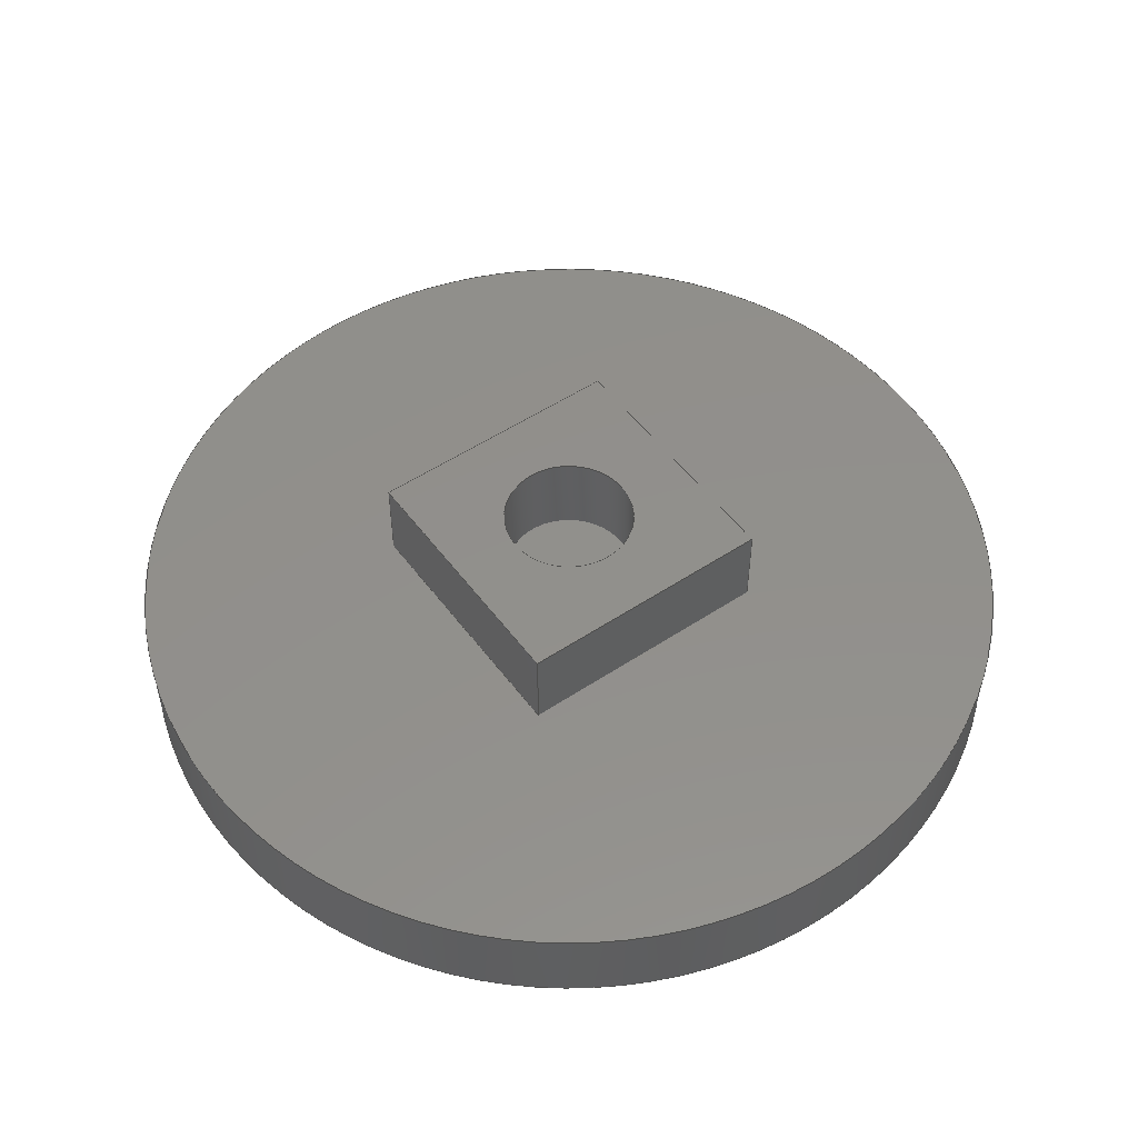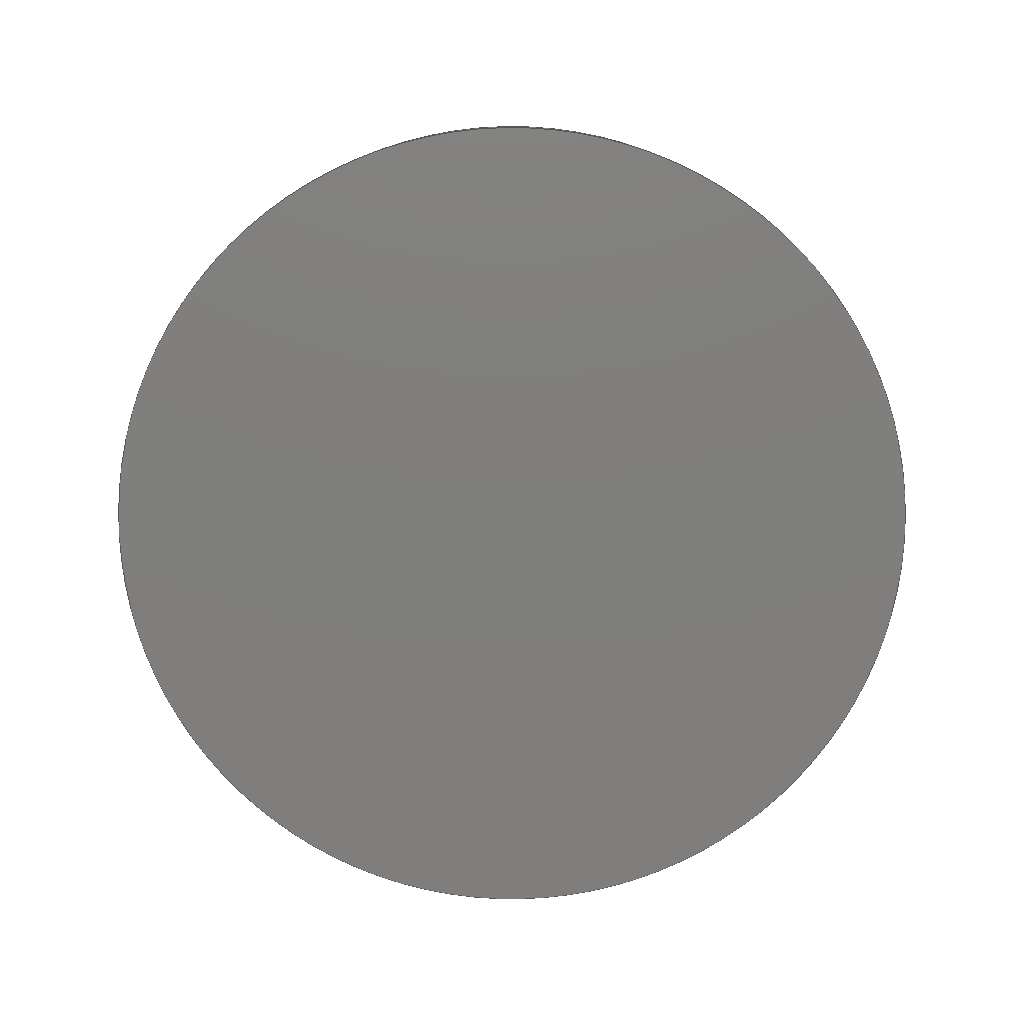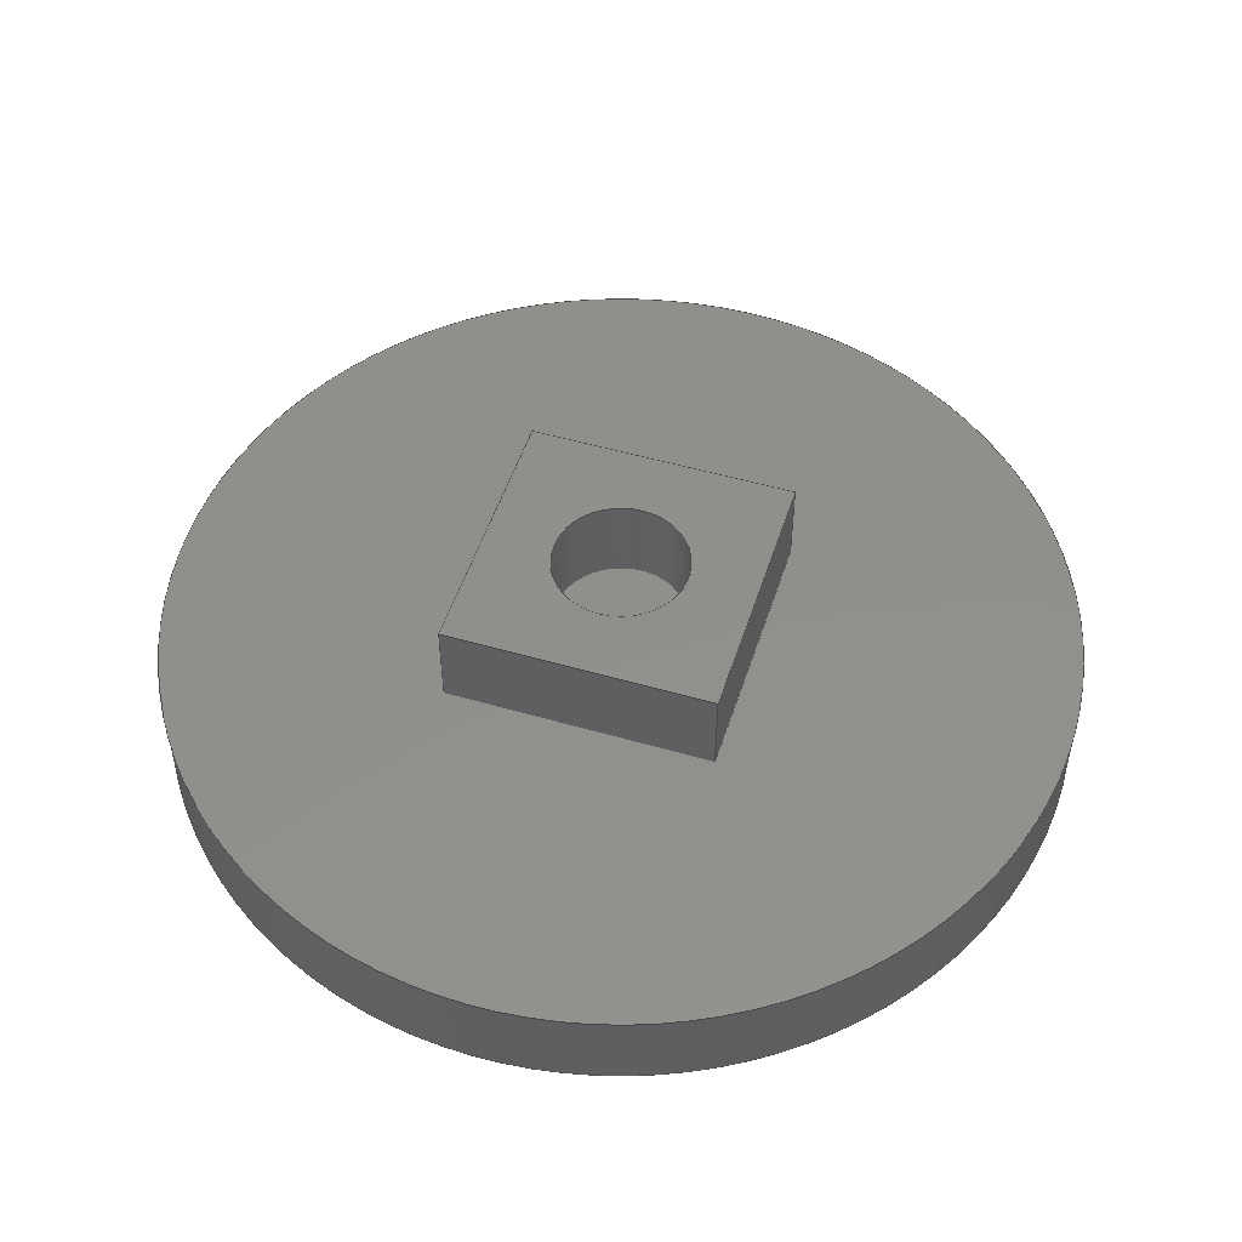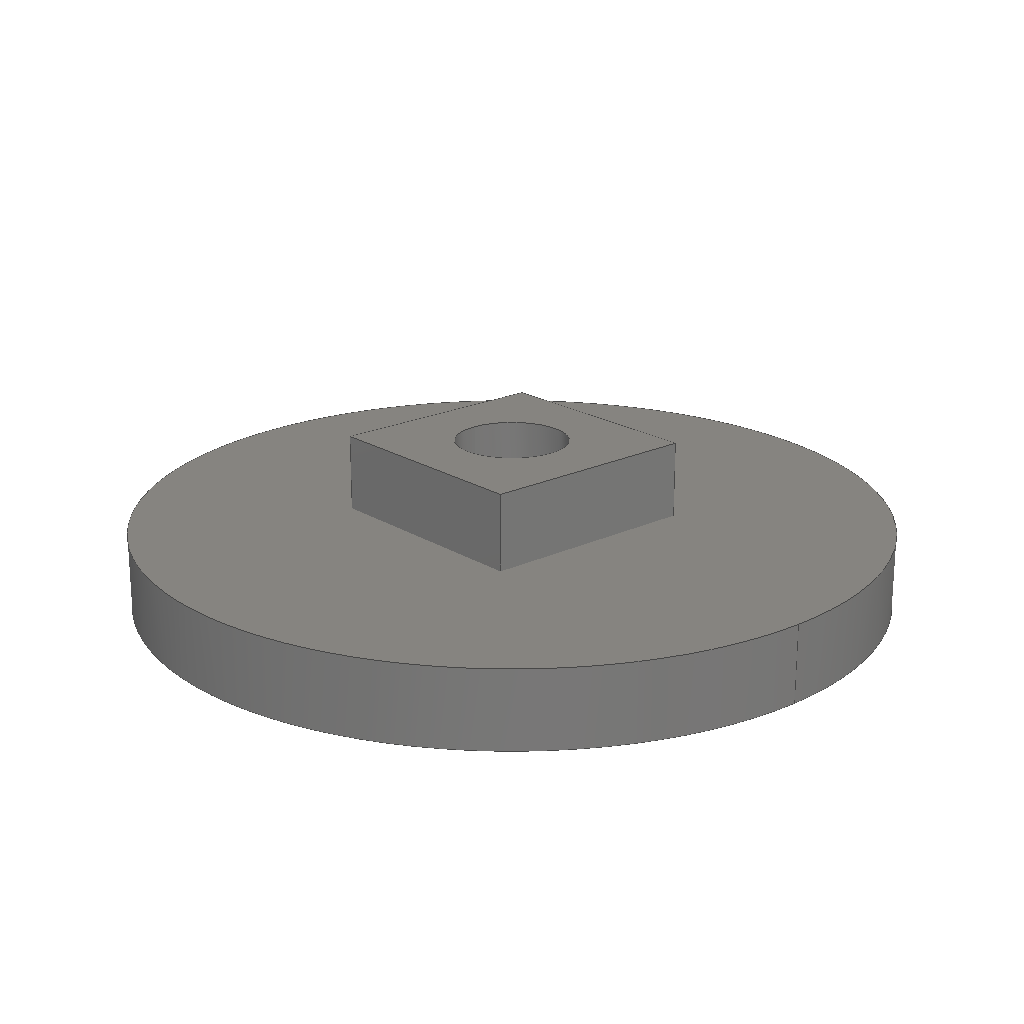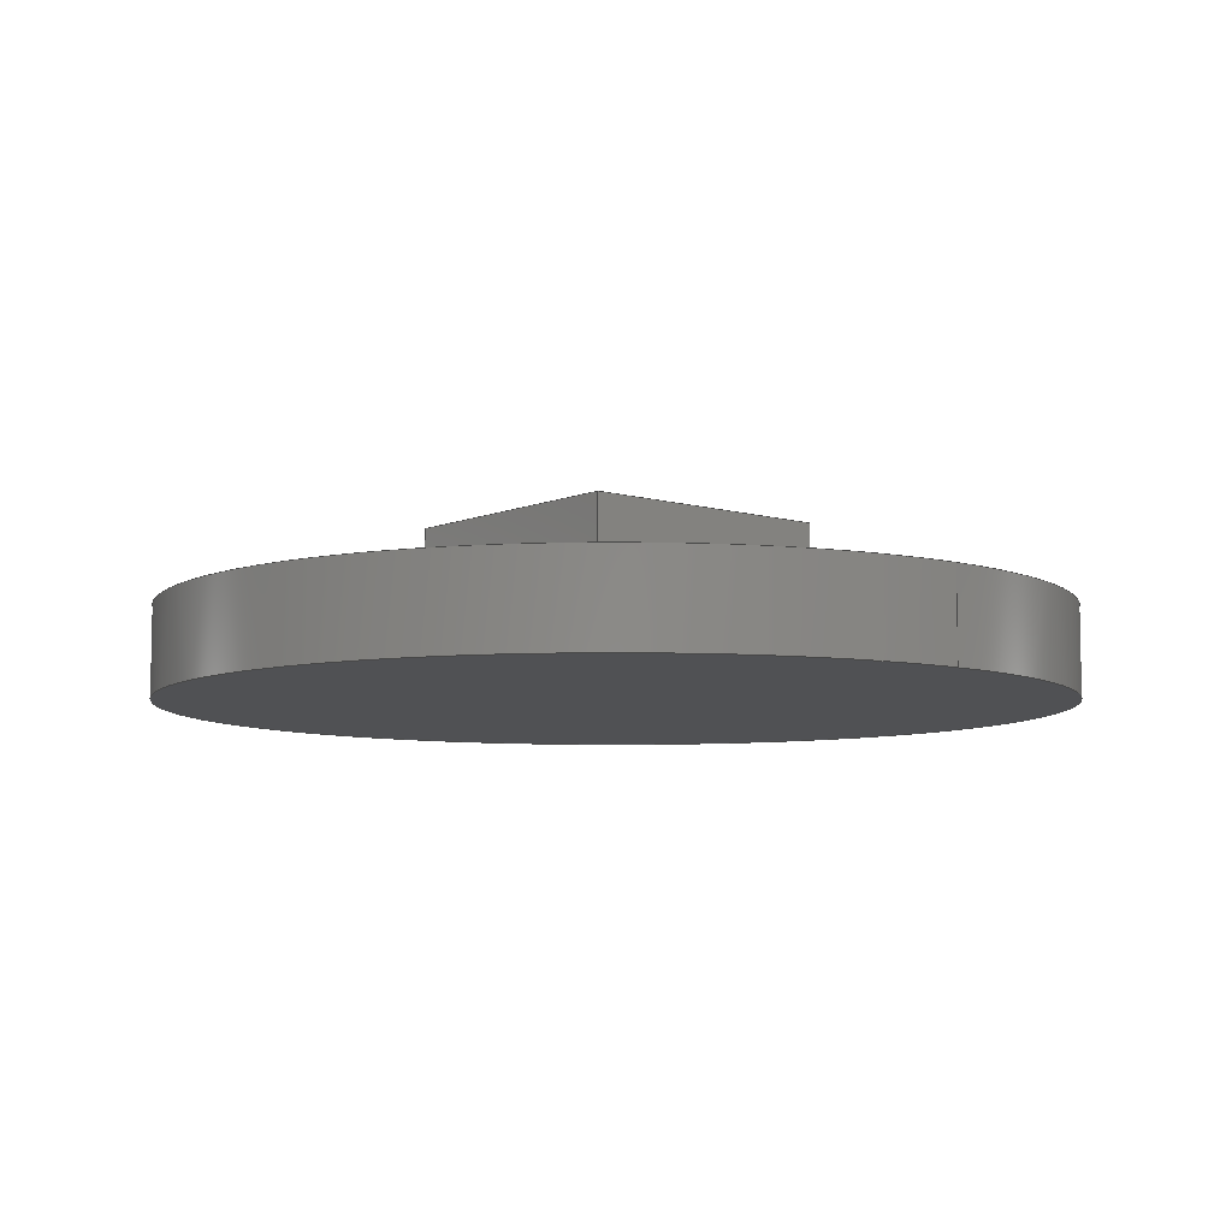
<metadata>
{"format":"step","ext":"step","renderer":"f3d","projection":"perspective","resolution":1024,"background":"white","views":[{"elev":52.2,"azim":144.4,"up":"+Y"},{"elev":-78.9,"azim":-135.5,"up":"+Y"},{"elev":51.2,"azim":107.5,"up":"+Y"},{"elev":20.1,"azim":-131.2,"up":"+Y"},{"elev":-7.6,"azim":-130.0,"up":"+Y"}]}
</metadata>
<code>
ISO-10303-21;
DATA;
#1=MECHANICAL_DESIGN_GEOMETRIC_PRESENTATION_REPRESENTATION('',(#4),#264);
#2=SHAPE_REPRESENTATION_RELATIONSHIP('SRR','None',#271,#3);
#3=ADVANCED_BREP_SHAPE_REPRESENTATION('',(#5),#263);
#4=STYLED_ITEM('',(#281),#5);
#5=MANIFOLD_SOLID_BREP('Body1',#148);
#6=FACE_BOUND('',#32,.T.);
#7=FACE_BOUND('',#34,.T.);
#8=PLANE('',#165);
#9=PLANE('',#166);
#10=PLANE('',#167);
#11=PLANE('',#168);
#12=PLANE('',#169);
#13=PLANE('',#170);
#14=PLANE('',#174);
#15=PLANE('',#175);
#16=FACE_OUTER_BOUND('',#26,.T.);
#17=FACE_OUTER_BOUND('',#27,.T.);
#18=FACE_OUTER_BOUND('',#28,.T.);
#19=FACE_OUTER_BOUND('',#29,.T.);
#20=FACE_OUTER_BOUND('',#30,.T.);
#21=FACE_OUTER_BOUND('',#31,.T.);
#22=FACE_OUTER_BOUND('',#33,.T.);
#23=FACE_OUTER_BOUND('',#35,.T.);
#24=FACE_OUTER_BOUND('',#36,.T.);
#25=FACE_OUTER_BOUND('',#37,.T.);
#26=EDGE_LOOP('',(#100,#101,#102,#103));
#27=EDGE_LOOP('',(#104,#105,#106,#107));
#28=EDGE_LOOP('',(#108,#109,#110,#111));
#29=EDGE_LOOP('',(#112,#113,#114,#115));
#30=EDGE_LOOP('',(#116,#117,#118,#119));
#31=EDGE_LOOP('',(#120,#121,#122,#123));
#32=EDGE_LOOP('',(#124));
#33=EDGE_LOOP('',(#125));
#34=EDGE_LOOP('',(#126,#127,#128,#129));
#35=EDGE_LOOP('',(#130,#131,#132,#133));
#36=EDGE_LOOP('',(#134));
#37=EDGE_LOOP('',(#135));
#38=LINE('',#225,#52);
#39=LINE('',#230,#53);
#40=LINE('',#232,#54);
#41=LINE('',#234,#55);
#42=LINE('',#235,#56);
#43=LINE('',#238,#57);
#44=LINE('',#240,#58);
#45=LINE('',#241,#59);
#46=LINE('',#244,#60);
#47=LINE('',#246,#61);
#48=LINE('',#247,#62);
#49=LINE('',#249,#63);
#50=LINE('',#250,#64);
#51=LINE('',#257,#65);
#52=VECTOR('',#182,1.5);
#53=VECTOR('',#187,1);
#54=VECTOR('',#188,1);
#55=VECTOR('',#189,1);
#56=VECTOR('',#190,1);
#57=VECTOR('',#193,1);
#58=VECTOR('',#194,1);
#59=VECTOR('',#195,1);
#60=VECTOR('',#198,1);
#61=VECTOR('',#199,1);
#62=VECTOR('',#200,1);
#63=VECTOR('',#203,1);
#64=VECTOR('',#204,1);
#65=VECTOR('',#213,10);
#66=CIRCLE('',#163,1.5);
#67=CIRCLE('',#164,1.5);
#68=CIRCLE('',#171,10);
#69=CIRCLE('',#173,10);
#70=VERTEX_POINT('',#222);
#71=VERTEX_POINT('',#224);
#72=VERTEX_POINT('',#228);
#73=VERTEX_POINT('',#229);
#74=VERTEX_POINT('',#231);
#75=VERTEX_POINT('',#233);
#76=VERTEX_POINT('',#237);
#77=VERTEX_POINT('',#239);
#78=VERTEX_POINT('',#243);
#79=VERTEX_POINT('',#245);
#80=VERTEX_POINT('',#253);
#81=VERTEX_POINT('',#256);
#82=EDGE_CURVE('',#70,#70,#66,.T.);
#83=EDGE_CURVE('',#70,#71,#38,.T.);
#84=EDGE_CURVE('',#71,#71,#67,.T.);
#85=EDGE_CURVE('',#72,#73,#39,.T.);
#86=EDGE_CURVE('',#72,#74,#40,.T.);
#87=EDGE_CURVE('',#75,#74,#41,.T.);
#88=EDGE_CURVE('',#73,#75,#42,.T.);
#89=EDGE_CURVE('',#73,#76,#43,.T.);
#90=EDGE_CURVE('',#77,#75,#44,.T.);
#91=EDGE_CURVE('',#76,#77,#45,.T.);
#92=EDGE_CURVE('',#76,#78,#46,.T.);
#93=EDGE_CURVE('',#79,#77,#47,.T.);
#94=EDGE_CURVE('',#78,#79,#48,.T.);
#95=EDGE_CURVE('',#78,#72,#49,.T.);
#96=EDGE_CURVE('',#74,#79,#50,.T.);
#97=EDGE_CURVE('',#80,#80,#68,.T.);
#98=EDGE_CURVE('',#80,#81,#51,.T.);
#99=EDGE_CURVE('',#81,#81,#69,.T.);
#100=ORIENTED_EDGE('',*,*,#82,.F.);
#101=ORIENTED_EDGE('',*,*,#83,.T.);
#102=ORIENTED_EDGE('',*,*,#84,.F.);
#103=ORIENTED_EDGE('',*,*,#83,.F.);
#104=ORIENTED_EDGE('',*,*,#85,.F.);
#105=ORIENTED_EDGE('',*,*,#86,.T.);
#106=ORIENTED_EDGE('',*,*,#87,.F.);
#107=ORIENTED_EDGE('',*,*,#88,.F.);
#108=ORIENTED_EDGE('',*,*,#89,.F.);
#109=ORIENTED_EDGE('',*,*,#88,.T.);
#110=ORIENTED_EDGE('',*,*,#90,.F.);
#111=ORIENTED_EDGE('',*,*,#91,.F.);
#112=ORIENTED_EDGE('',*,*,#92,.F.);
#113=ORIENTED_EDGE('',*,*,#91,.T.);
#114=ORIENTED_EDGE('',*,*,#93,.F.);
#115=ORIENTED_EDGE('',*,*,#94,.F.);
#116=ORIENTED_EDGE('',*,*,#95,.F.);
#117=ORIENTED_EDGE('',*,*,#94,.T.);
#118=ORIENTED_EDGE('',*,*,#96,.F.);
#119=ORIENTED_EDGE('',*,*,#86,.F.);
#120=ORIENTED_EDGE('',*,*,#96,.T.);
#121=ORIENTED_EDGE('',*,*,#93,.T.);
#122=ORIENTED_EDGE('',*,*,#90,.T.);
#123=ORIENTED_EDGE('',*,*,#87,.T.);
#124=ORIENTED_EDGE('',*,*,#82,.T.);
#125=ORIENTED_EDGE('',*,*,#97,.T.);
#126=ORIENTED_EDGE('',*,*,#85,.T.);
#127=ORIENTED_EDGE('',*,*,#89,.T.);
#128=ORIENTED_EDGE('',*,*,#92,.T.);
#129=ORIENTED_EDGE('',*,*,#95,.T.);
#130=ORIENTED_EDGE('',*,*,#97,.F.);
#131=ORIENTED_EDGE('',*,*,#98,.T.);
#132=ORIENTED_EDGE('',*,*,#99,.T.);
#133=ORIENTED_EDGE('',*,*,#98,.F.);
#134=ORIENTED_EDGE('',*,*,#84,.T.);
#135=ORIENTED_EDGE('',*,*,#99,.F.);
#136=CYLINDRICAL_SURFACE('',#162,1.5);
#137=CYLINDRICAL_SURFACE('',#172,10);
#138=ADVANCED_FACE('',(#16),#136,.F.);
#139=ADVANCED_FACE('',(#17),#8,.T.);
#140=ADVANCED_FACE('',(#18),#9,.T.);
#141=ADVANCED_FACE('',(#19),#10,.T.);
#142=ADVANCED_FACE('',(#20),#11,.T.);
#143=ADVANCED_FACE('',(#21,#6),#12,.T.);
#144=ADVANCED_FACE('',(#22,#7),#13,.T.);
#145=ADVANCED_FACE('',(#23),#137,.T.);
#146=ADVANCED_FACE('',(#24),#14,.T.);
#147=ADVANCED_FACE('',(#25),#15,.F.);
#148=CLOSED_SHELL('',(#138,#139,#140,#141,#142,#143,#144,#145,#146,#147));
#149=DERIVED_UNIT_ELEMENT(#151,1);
#150=DERIVED_UNIT_ELEMENT(#266,3);
#151=(
MASS_UNIT()
NAMED_UNIT(*)
SI_UNIT(.KILO.,.GRAM.)
);
#152=DERIVED_UNIT((#149,#150));
#153=MEASURE_REPRESENTATION_ITEM('density measure',
POSITIVE_RATIO_MEASURE(7850),#152);
#154=PROPERTY_DEFINITION_REPRESENTATION(#159,#156);
#155=PROPERTY_DEFINITION_REPRESENTATION(#160,#157);
#156=REPRESENTATION('material name',(#158),#263);
#157=REPRESENTATION('density',(#153),#263);
#158=DESCRIPTIVE_REPRESENTATION_ITEM('Steel','Steel');
#159=PROPERTY_DEFINITION('material property','material name',#273);
#160=PROPERTY_DEFINITION('material property','density of part',#273);
#161=AXIS2_PLACEMENT_3D('placement',#220,#176,#177);
#162=AXIS2_PLACEMENT_3D('',#221,#178,#179);
#163=AXIS2_PLACEMENT_3D('',#223,#180,#181);
#164=AXIS2_PLACEMENT_3D('',#226,#183,#184);
#165=AXIS2_PLACEMENT_3D('',#227,#185,#186);
#166=AXIS2_PLACEMENT_3D('',#236,#191,#192);
#167=AXIS2_PLACEMENT_3D('',#242,#196,#197);
#168=AXIS2_PLACEMENT_3D('',#248,#201,#202);
#169=AXIS2_PLACEMENT_3D('',#251,#205,#206);
#170=AXIS2_PLACEMENT_3D('',#252,#207,#208);
#171=AXIS2_PLACEMENT_3D('',#254,#209,#210);
#172=AXIS2_PLACEMENT_3D('',#255,#211,#212);
#173=AXIS2_PLACEMENT_3D('',#258,#214,#215);
#174=AXIS2_PLACEMENT_3D('',#259,#216,#217);
#175=AXIS2_PLACEMENT_3D('',#260,#218,#219);
#176=DIRECTION('axis',(0,0,1));
#177=DIRECTION('refdir',(1,0,0));
#178=DIRECTION('center_axis',(0,1,0));
#179=DIRECTION('ref_axis',(-1,0,0));
#180=DIRECTION('center_axis',(0,-1,0));
#181=DIRECTION('ref_axis',(-1,0,0));
#182=DIRECTION('',(0,-1,0));
#183=DIRECTION('center_axis',(0,1,0));
#184=DIRECTION('ref_axis',(-1,0,0));
#185=DIRECTION('center_axis',(0,0,1));
#186=DIRECTION('ref_axis',(1,0,0));
#187=DIRECTION('',(-1,0,0));
#188=DIRECTION('',(0,1,0));
#189=DIRECTION('',(1,0,0));
#190=DIRECTION('',(0,1,0));
#191=DIRECTION('center_axis',(-1,0,0));
#192=DIRECTION('ref_axis',(0,0,1));
#193=DIRECTION('',(0,0,-1));
#194=DIRECTION('',(0,0,1));
#195=DIRECTION('',(0,1,0));
#196=DIRECTION('center_axis',(0,0,-1));
#197=DIRECTION('ref_axis',(-1,0,0));
#198=DIRECTION('',(1,0,0));
#199=DIRECTION('',(-1,0,0));
#200=DIRECTION('',(0,1,0));
#201=DIRECTION('center_axis',(1,0,0));
#202=DIRECTION('ref_axis',(0,0,-1));
#203=DIRECTION('',(0,0,1));
#204=DIRECTION('',(0,0,-1));
#205=DIRECTION('center_axis',(0,1,0));
#206=DIRECTION('ref_axis',(-1,0,0));
#207=DIRECTION('center_axis',(0,1,0));
#208=DIRECTION('ref_axis',(1,0,0));
#209=DIRECTION('center_axis',(0,1,0));
#210=DIRECTION('ref_axis',(1,0,0));
#211=DIRECTION('center_axis',(0,1,0));
#212=DIRECTION('ref_axis',(1,0,0));
#213=DIRECTION('',(0,-1,0));
#214=DIRECTION('center_axis',(0,1,0));
#215=DIRECTION('ref_axis',(1,0,0));
#216=DIRECTION('center_axis',(0,1,0));
#217=DIRECTION('ref_axis',(1,0,0));
#218=DIRECTION('center_axis',(0,1,0));
#219=DIRECTION('ref_axis',(1,0,0));
#220=CARTESIAN_POINT('',(0,0,0));
#221=CARTESIAN_POINT('Origin',(0,2,0));
#222=CARTESIAN_POINT('',(1.5,4,-1.837e-16));
#223=CARTESIAN_POINT('Origin',(0,4,0));
#224=CARTESIAN_POINT('',(1.5,2,-1.837e-16));
#225=CARTESIAN_POINT('',(1.5,2,-1.837e-16));
#226=CARTESIAN_POINT('Origin',(0,2,0));
#227=CARTESIAN_POINT('Origin',(-3,2,3));
#228=CARTESIAN_POINT('',(3,2,3));
#229=CARTESIAN_POINT('',(-3,2,3));
#230=CARTESIAN_POINT('',(-1.5,2,3));
#231=CARTESIAN_POINT('',(3,4,3));
#232=CARTESIAN_POINT('',(3,2,3));
#233=CARTESIAN_POINT('',(-3,4,3));
#234=CARTESIAN_POINT('',(-3,4,3));
#235=CARTESIAN_POINT('',(-3,2,3));
#236=CARTESIAN_POINT('Origin',(-3,2,-3));
#237=CARTESIAN_POINT('',(-3,2,-3));
#238=CARTESIAN_POINT('',(-3,2,-1.5));
#239=CARTESIAN_POINT('',(-3,4,-3));
#240=CARTESIAN_POINT('',(-3,4,-3));
#241=CARTESIAN_POINT('',(-3,2,-3));
#242=CARTESIAN_POINT('Origin',(3,2,-3));
#243=CARTESIAN_POINT('',(3,2,-3));
#244=CARTESIAN_POINT('',(1.5,2,-3));
#245=CARTESIAN_POINT('',(3,4,-3));
#246=CARTESIAN_POINT('',(3,4,-3));
#247=CARTESIAN_POINT('',(3,2,-3));
#248=CARTESIAN_POINT('Origin',(3,2,3));
#249=CARTESIAN_POINT('',(3,2,1.5));
#250=CARTESIAN_POINT('',(3,4,3));
#251=CARTESIAN_POINT('Origin',(0,4,0));
#252=CARTESIAN_POINT('Origin',(0,2,0));
#253=CARTESIAN_POINT('',(-10,2,1.225e-15));
#254=CARTESIAN_POINT('Origin',(0,2,0));
#255=CARTESIAN_POINT('Origin',(0,0,0));
#256=CARTESIAN_POINT('',(-10,0,1.225e-15));
#257=CARTESIAN_POINT('',(-10,0,1.225e-15));
#258=CARTESIAN_POINT('Origin',(0,0,0));
#259=CARTESIAN_POINT('Origin',(0,2,0));
#260=CARTESIAN_POINT('Origin',(0,0,0));
#261=UNCERTAINTY_MEASURE_WITH_UNIT(LENGTH_MEASURE(0.001),#265,
'DISTANCE_ACCURACY_VALUE',
'Maximum model space distance between geometric entities at asserted c
onnectivities');
#262=UNCERTAINTY_MEASURE_WITH_UNIT(LENGTH_MEASURE(0.001),#265,
'DISTANCE_ACCURACY_VALUE',
'Maximum model space distance between geometric entities at asserted c
onnectivities');
#263=(
GEOMETRIC_REPRESENTATION_CONTEXT(3)
GLOBAL_UNCERTAINTY_ASSIGNED_CONTEXT((#261))
GLOBAL_UNIT_ASSIGNED_CONTEXT((#265,#267,#268))
REPRESENTATION_CONTEXT('','3D')
);
#264=(
GEOMETRIC_REPRESENTATION_CONTEXT(3)
GLOBAL_UNCERTAINTY_ASSIGNED_CONTEXT((#262))
GLOBAL_UNIT_ASSIGNED_CONTEXT((#265,#267,#268))
REPRESENTATION_CONTEXT('','3D')
);
#265=(
LENGTH_UNIT()
NAMED_UNIT(*)
SI_UNIT(.CENTI.,.METRE.)
);
#266=(
LENGTH_UNIT()
NAMED_UNIT(*)
SI_UNIT($,.METRE.)
);
#267=(
NAMED_UNIT(*)
PLANE_ANGLE_UNIT()
SI_UNIT($,.RADIAN.)
);
#268=(
NAMED_UNIT(*)
SI_UNIT($,.STERADIAN.)
SOLID_ANGLE_UNIT()
);
#269=SHAPE_DEFINITION_REPRESENTATION(#270,#271);
#270=PRODUCT_DEFINITION_SHAPE('',$,#273);
#271=SHAPE_REPRESENTATION('',(#161),#263);
#272=PRODUCT_DEFINITION_CONTEXT('part definition',#277,'design');
#273=PRODUCT_DEFINITION('Metalowy element spod',
'Metalowy element spod v3',#274,#272);
#274=PRODUCT_DEFINITION_FORMATION('',$,#279);
#275=PRODUCT_RELATED_PRODUCT_CATEGORY('Metalowy element spod v3',
'Metalowy element spod v3',(#279));
#276=APPLICATION_PROTOCOL_DEFINITION('international standard',
'automotive_design',2009,#277);
#277=APPLICATION_CONTEXT(
'Core Data for Automotive Mechanical Design Process');
#278=PRODUCT_CONTEXT('part definition',#277,'mechanical');
#279=PRODUCT('Metalowy element spod','Metalowy element spod v3',$,(#278));
#280=PRESENTATION_STYLE_ASSIGNMENT((#282));
#281=PRESENTATION_STYLE_ASSIGNMENT((#283));
#282=SURFACE_STYLE_USAGE(.BOTH.,#284);
#283=SURFACE_STYLE_USAGE(.BOTH.,#285);
#284=SURFACE_SIDE_STYLE('',(#286));
#285=SURFACE_SIDE_STYLE('',(#287));
#286=SURFACE_STYLE_FILL_AREA(#288);
#287=SURFACE_STYLE_FILL_AREA(#289);
#288=FILL_AREA_STYLE('Steel - Satin',(#290));
#289=FILL_AREA_STYLE('Paint - Enamel Glossy (Black)',(#291));
#290=FILL_AREA_STYLE_COLOUR('Steel - Satin',#292);
#291=FILL_AREA_STYLE_COLOUR('Paint - Enamel Glossy (Black)',#293);
#292=COLOUR_RGB('Steel - Satin',0.6275,0.6275,0.6275);
#293=COLOUR_RGB('Paint - Enamel Glossy (Black)',0.09804,0.09804,
0.09804);
ENDSEC;
END-ISO-10303-21;

</code>
